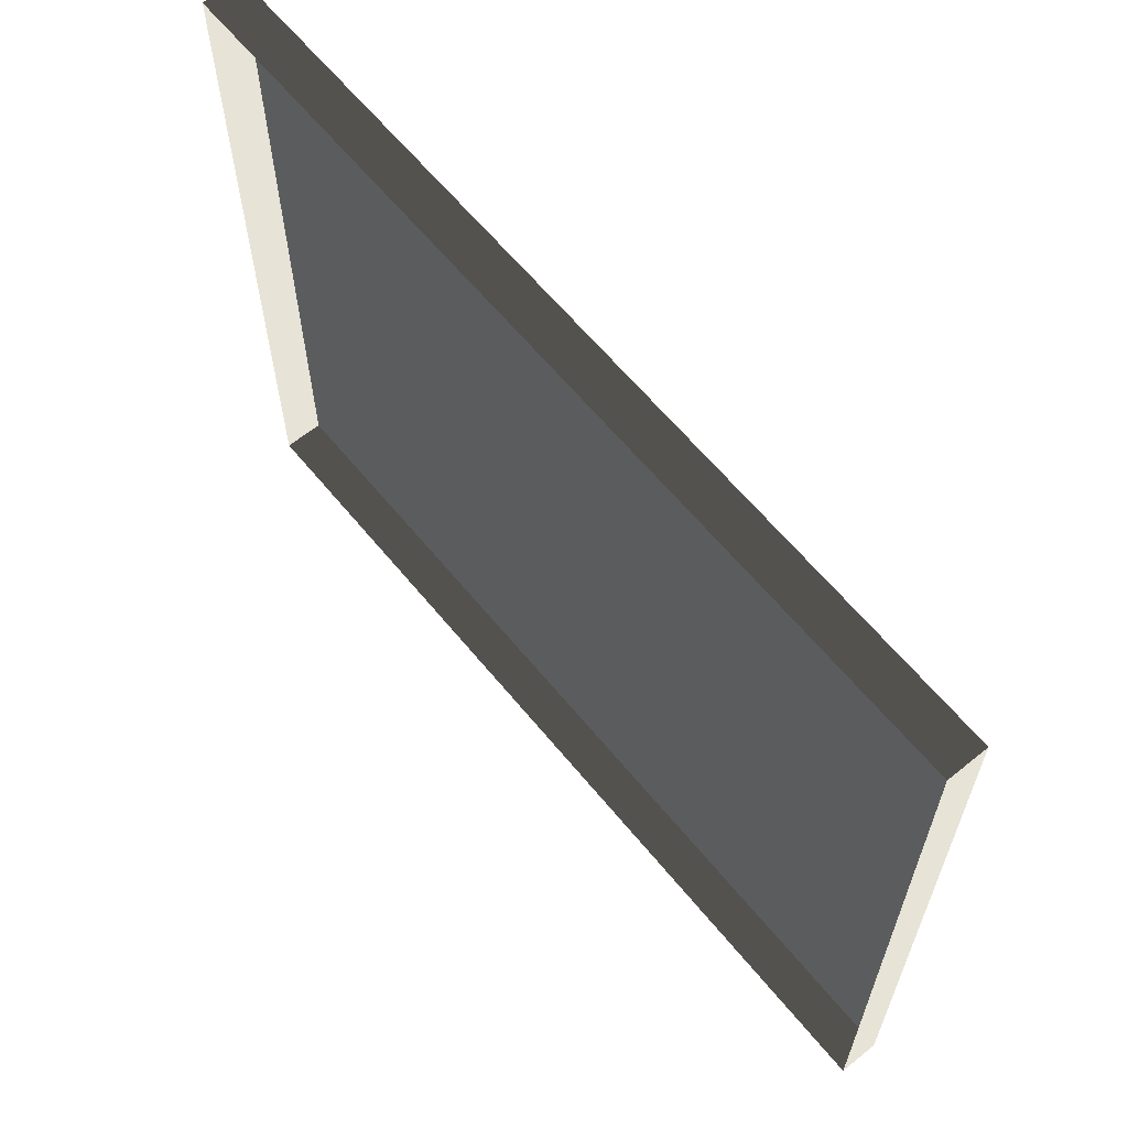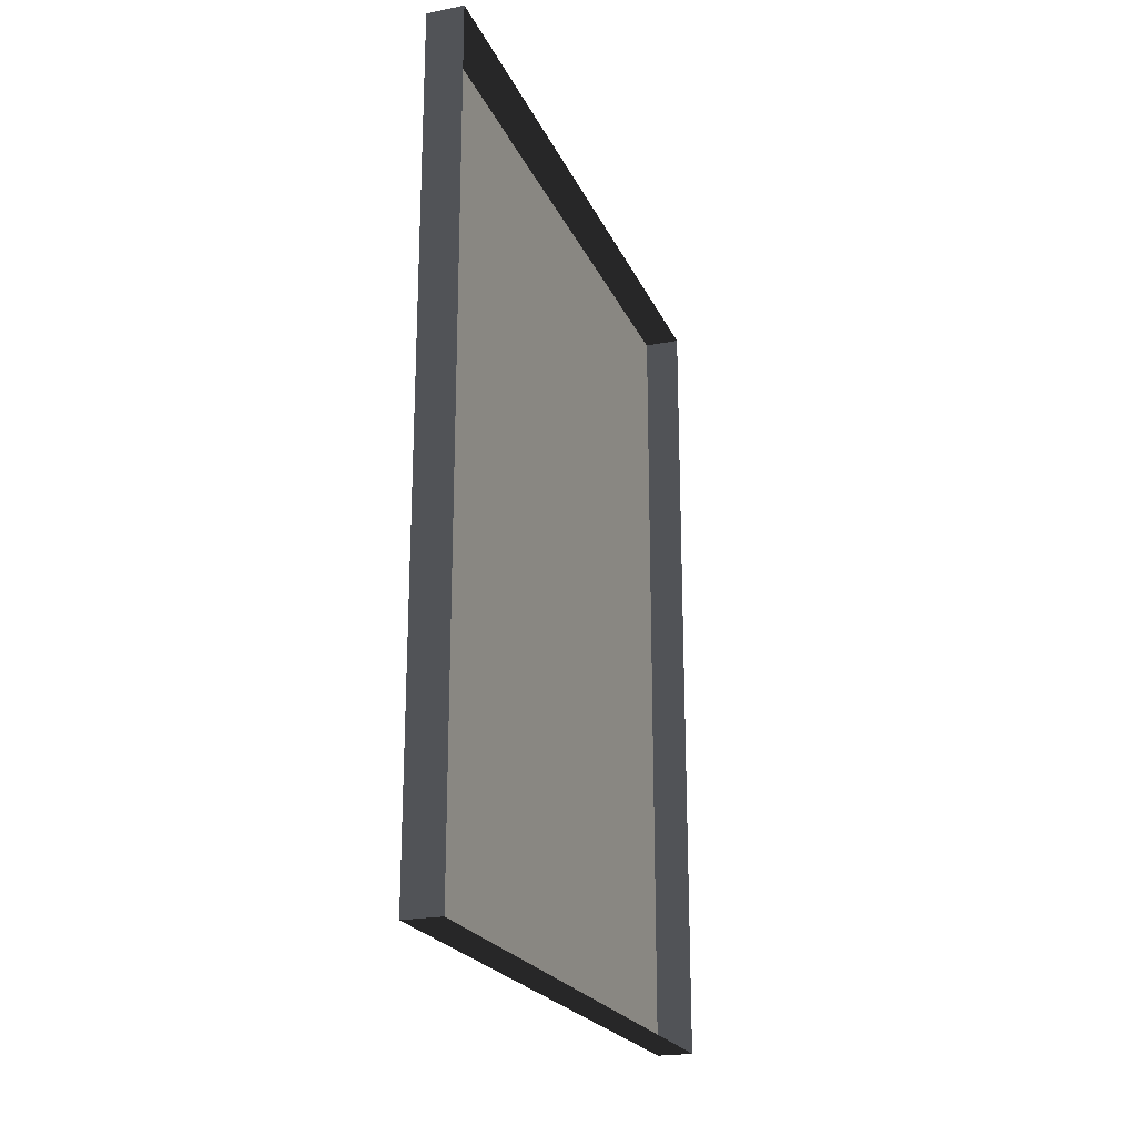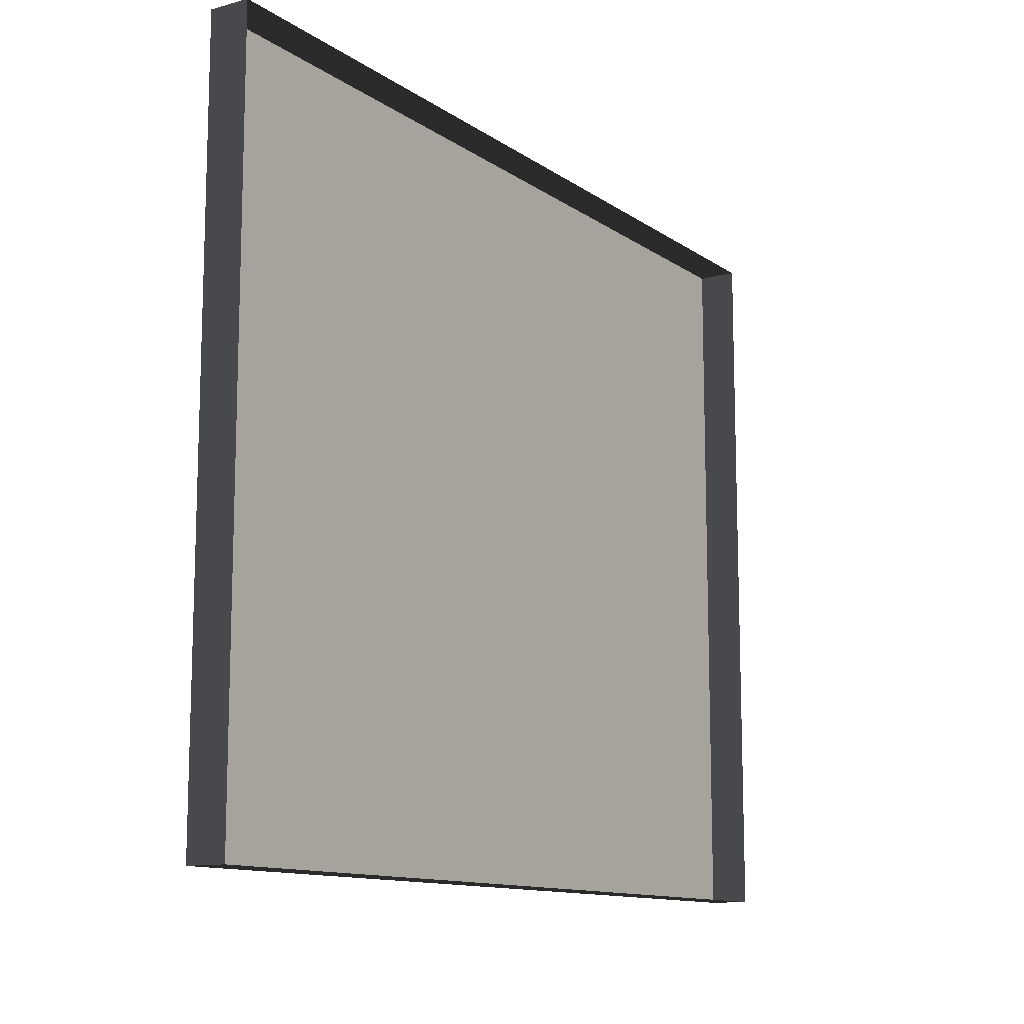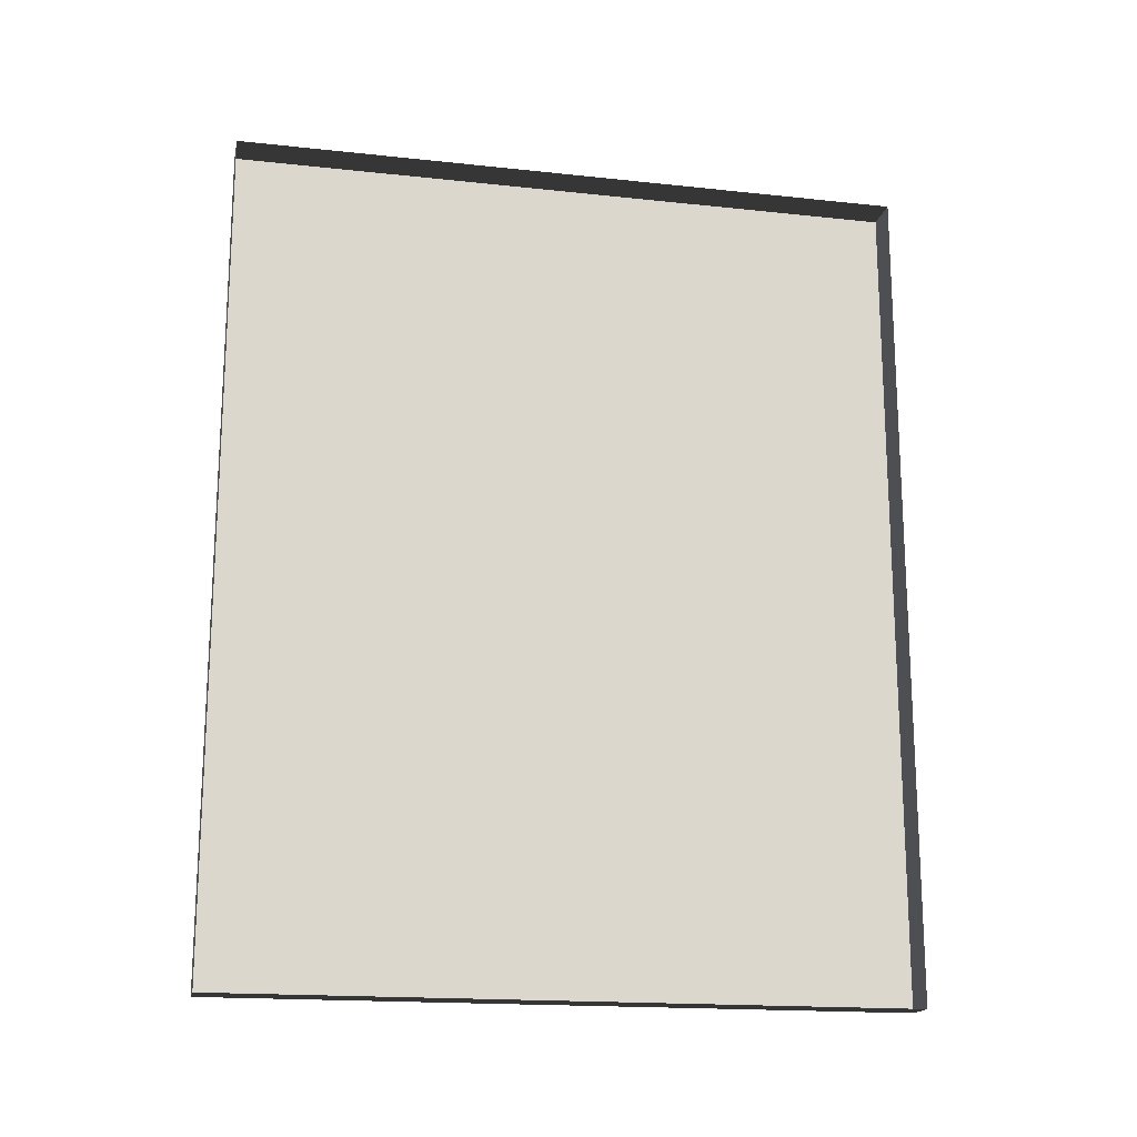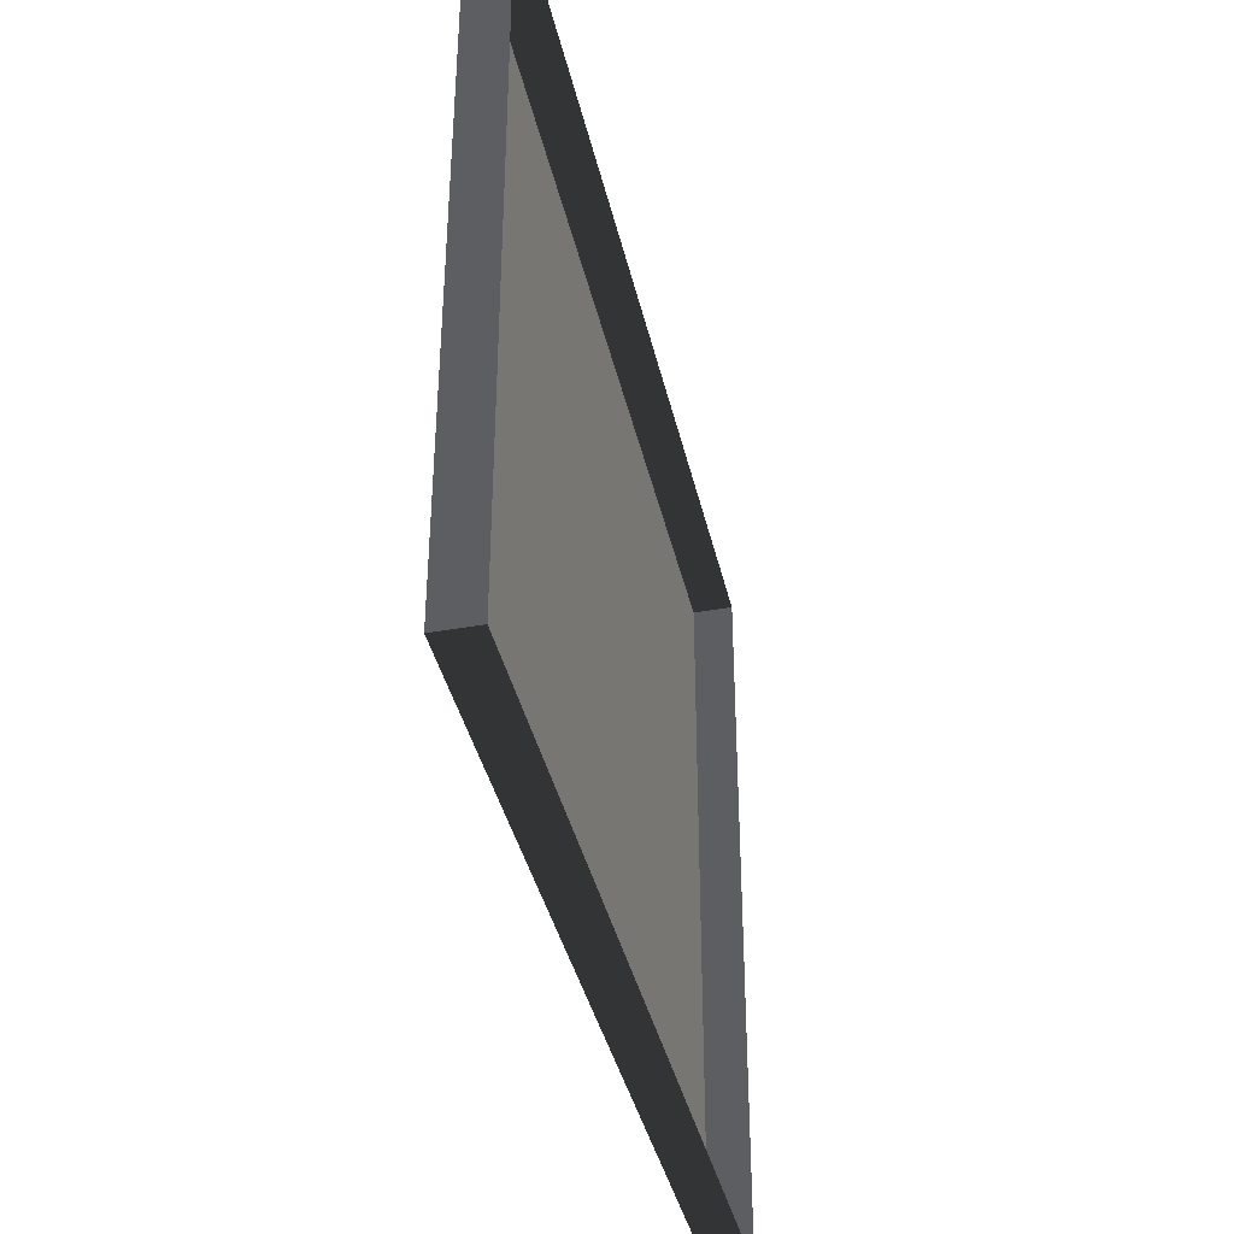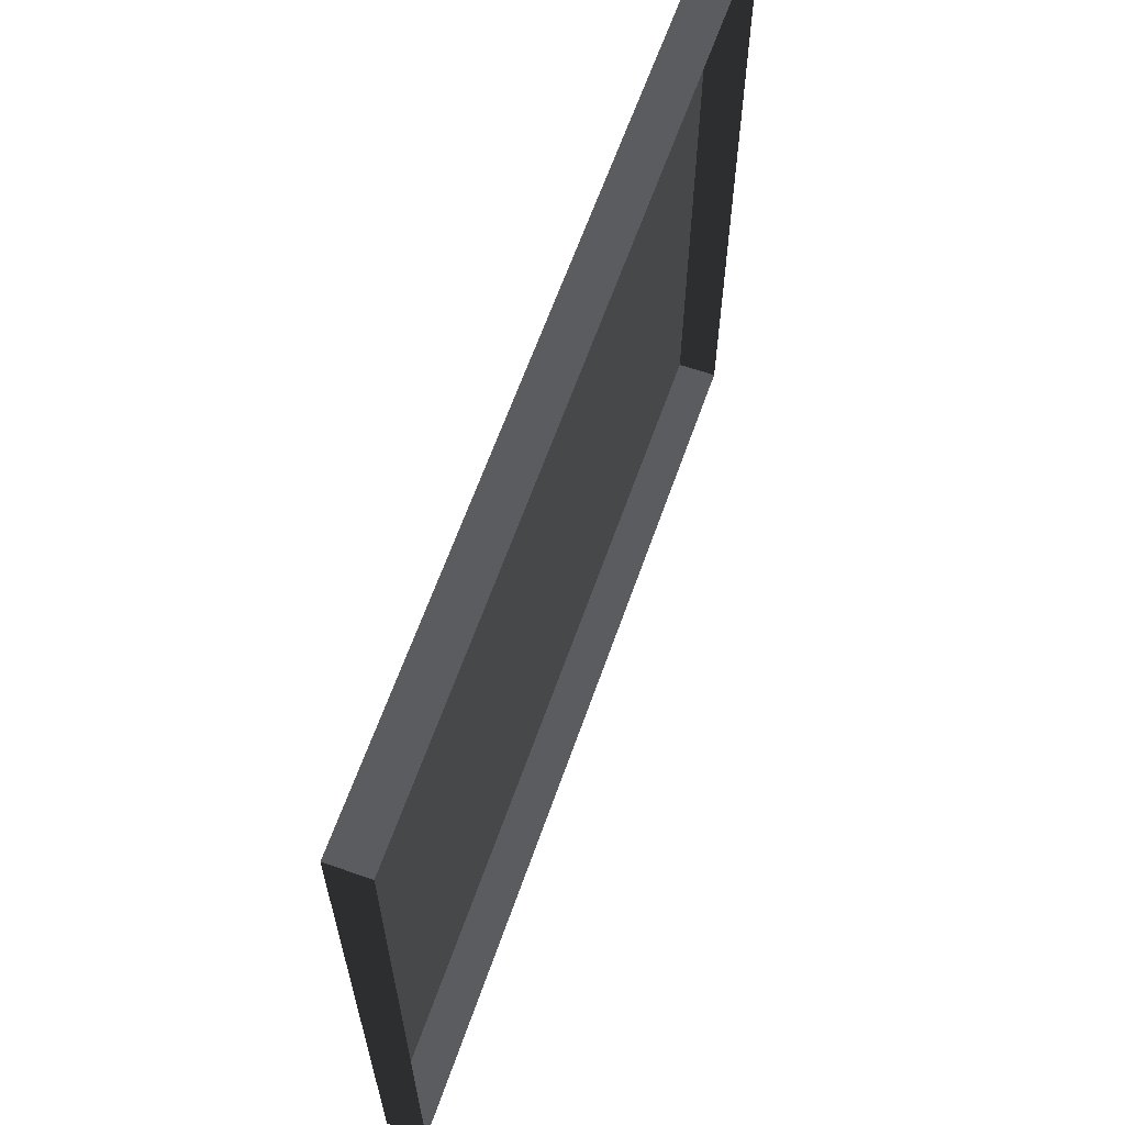
<metadata>
{"format":"obj","ext":"obj","renderer":"f3d","projection":"perspective","resolution":1024,"background":"white","views":[{"elev":62.7,"azim":-39.3,"up":"+Y"},{"elev":-21.9,"azim":-160.9,"up":"+Z"},{"elev":-12.0,"azim":-147.2,"up":"+Y"},{"elev":-17.5,"azim":-102.0,"up":"+Z"},{"elev":-39.2,"azim":-167.3,"up":"+Y"},{"elev":63.3,"azim":-160.6,"up":"+Y"}]}
</metadata>
<code>
v -0.9378 5.262 -0.2908
v -0.9378 5.262 -2.561
v -0.9378 3.409 -2.561
v -0.9378 3.409 -0.2908
v -0.9378 5.262 -0.2908
v -0.9378 3.409 -0.2908
v -1.039 3.409 -0.2908
v -1.039 5.262 -0.2908
v -0.9378 3.409 -0.2908
v -0.9378 3.409 -2.561
v -1.039 3.409 -2.561
v -1.039 3.409 -0.2908
v -0.9378 5.262 -2.561
v -0.9378 5.262 -0.2908
v -1.039 5.262 -0.2908
v -1.039 5.262 -2.561
v -0.9378 3.409 -2.561
v -0.9378 5.262 -2.561
v -1.039 5.262 -2.561
v -1.039 3.409 -2.561
g Building_small_t1.041_38079_338
f 1 3 2
f 1 4 3
f 5 7 6
f 5 8 7
f 9 11 10
f 9 12 11
f 13 15 14
f 13 16 15
f 17 19 18
f 17 20 19

</code>
